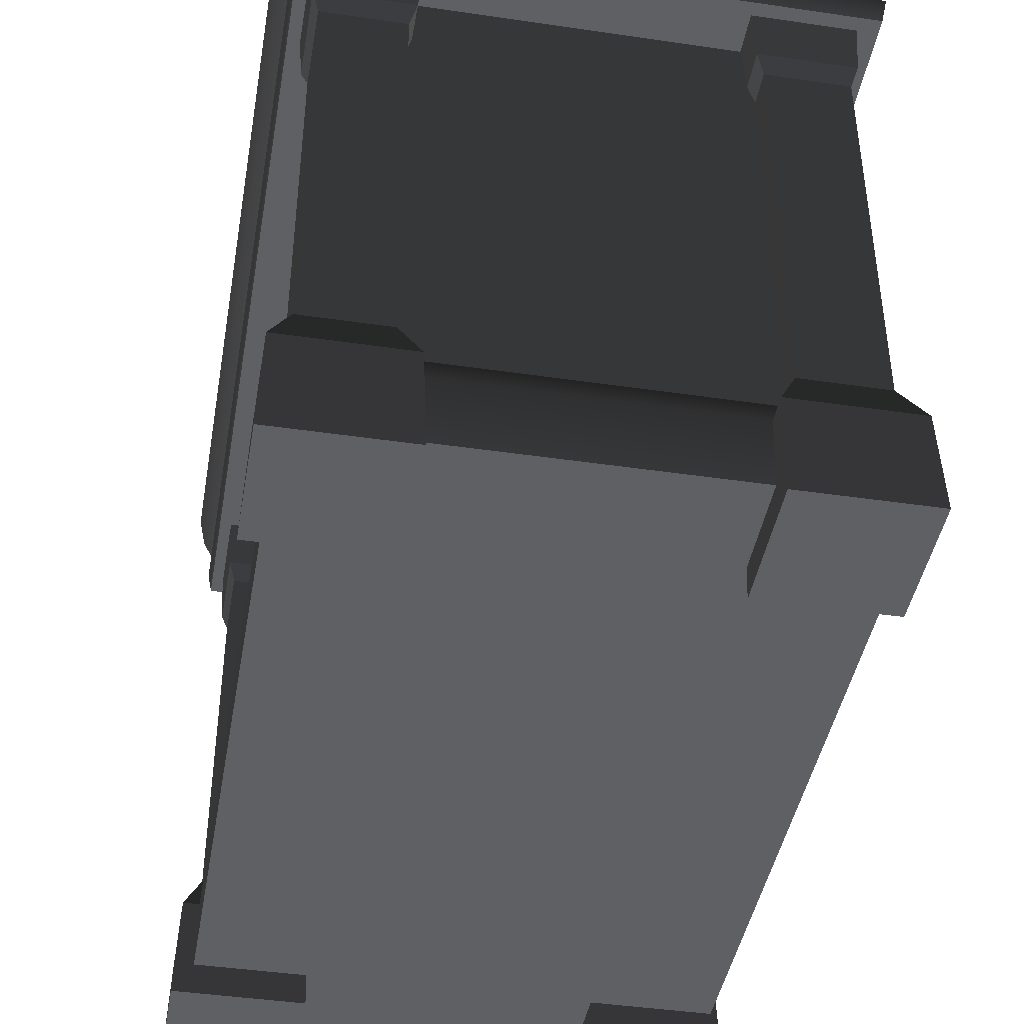
<metadata>
{"format":"obj","ext":"obj","renderer":"f3d","projection":"perspective","resolution":1024,"background":"white","views":[{"elev":-43.0,"azim":-9.9,"up":"+Y"}]}
</metadata>
<code>
v 0.4461 1.025 -1.182e-06
v 0.4459 1.025 -0.7497
v -0.4495 1.025 -0.7497
v -0.4495 1.025 -2.653e-06
v 0.4461 1.025 -1.182e-06
v -0.4495 1.025 -2.653e-06
v -0.4495 1.025 0.7497
v 0.4459 1.025 0.7497
v -0.4525 -3.627e-17 -0.7487
v -0.4476 0.1709 -0.7437
v -0.4476 0.1709 -0.5403
v -0.4525 -1.015e-17 -0.5354
v -0.2442 0.1709 -0.7437
v -0.2392 -6.238e-17 -0.7487
v -0.2392 -3.627e-17 -0.5354
v -0.2442 0.1709 -0.5403
v -0.4525 -1.015e-17 -0.5354
v -0.4476 0.1709 -0.5403
v -0.2442 0.1709 -0.5403
v -0.2392 -3.627e-17 -0.5354
v -0.2392 -6.238e-17 -0.7487
v -0.2442 0.1709 -0.7437
v -0.4476 0.1709 -0.7437
v -0.4525 -3.627e-17 -0.7487
v -0.2773 0.2463 -0.7106
v -0.2781 0.9026 -0.7097
v -0.4136 0.9026 -0.7097
v -0.4145 0.2463 -0.7106
v -0.2773 0.2463 -0.5734
v -0.2781 0.9026 -0.5743
v -0.2781 0.9026 -0.7097
v -0.2773 0.2463 -0.7106
v -0.4136 0.9026 -0.5743
v -0.2781 0.9026 -0.5743
v -0.2773 0.2463 -0.5734
v -0.4145 0.2463 -0.5734
v -0.4136 0.9026 -0.7097
v -0.4136 0.9026 -0.5743
v -0.4145 0.2463 -0.5734
v -0.4145 0.2463 -0.7106
v -0.2442 0.1709 -0.7437
v -0.2773 0.2463 -0.7106
v -0.4145 0.2463 -0.7106
v -0.4476 0.1709 -0.7437
v -0.2773 0.2463 -0.7106
v -0.2442 0.1709 -0.7437
v -0.2442 0.1709 -0.5403
v -0.2773 0.2463 -0.5734
v -0.4476 0.1709 -0.5403
v -0.4145 0.2463 -0.5734
v -0.2773 0.2463 -0.5734
v -0.2442 0.1709 -0.5403
v -0.4476 0.1709 -0.7437
v -0.4145 0.2463 -0.7106
v -0.4145 0.2463 -0.5734
v -0.4476 0.1709 -0.5403
v -0.2781 0.9026 -0.5743
v -0.2675 0.937 -0.5636
v -0.2675 0.937 -0.7204
v -0.2781 0.9026 -0.7097
v -0.4136 0.9026 -0.5743
v -0.4243 0.937 -0.5636
v -0.2675 0.937 -0.5636
v -0.2781 0.9026 -0.5743
v -0.4243 0.937 -0.7204
v -0.4243 0.937 -0.5636
v -0.4136 0.9026 -0.5743
v -0.4136 0.9026 -0.7097
v -0.2781 0.9026 -0.7097
v -0.2675 0.937 -0.7204
v -0.4243 0.937 -0.7204
v -0.4136 0.9026 -0.7097
v -0.2675 0.937 -0.7204
v -0.2622 1.026 -0.7257
v -0.4296 1.026 -0.7257
v -0.4243 0.937 -0.7204
v -0.2622 1.026 -0.7257
v -0.2675 0.937 -0.7204
v -0.2675 0.937 -0.5636
v -0.2622 1.026 -0.5583
v -0.4243 0.937 -0.5636
v -0.4296 1.026 -0.5583
v -0.2622 1.026 -0.5583
v -0.2675 0.937 -0.5636
v -0.4243 0.937 -0.7204
v -0.4296 1.026 -0.7257
v -0.4296 1.026 -0.5583
v -0.4243 0.937 -0.5636
v -0.3363 0.2463 -0.6557
v -0.3363 1.025 -0.6557
v -0.3363 1.025 -0.4909
v -0.3363 0.2463 -0.4909
v 0.3794 0.2463 -0.6557
v 0.3794 1.025 -0.6557
v -0.3363 1.025 -0.6557
v -0.3363 0.2463 -0.6557
v 0.3794 0.2463 2.239e-06
v 0.3794 1.025 2.239e-06
v 0.3794 1.025 -0.6557
v 0.3794 0.2463 -0.6557
v 0.226 0.2463 1.334e-06
v 0.226 0.2463 -0.491
v 0.226 1.025 -0.491
v 0.226 1.025 1.334e-06
v 0.226 1.025 -0.491
v 0.226 0.2463 -0.491
v -0.3363 0.2463 -0.4909
v -0.3363 1.025 -0.4909
v -0.4707 1.161 -0.7703
v 0.4694 1.161 -0.7703
v 0.4823 1.225 -0.7817
v -0.4823 1.225 -0.7817
v -0.4418 1.077 -0.7417
v 0.4391 1.077 -0.7417
v -0.4567 1.068 -0.7567
v -0.4495 1.025 -0.7497
v 0.4459 1.025 -0.7497
v 0.4538 1.068 -0.7567
v -0.4418 1.077 -0.7417
v 0.4391 1.077 -0.7417
v -0.4823 1.225 -2.846e-06
v -0.4823 1.225 -0.7817
v 0.4823 1.225 -0.7817
v 0.4823 1.225 -9.685e-07
v 0.4823 1.225 0.7816
v -0.4823 1.225 0.7817
v -0.4707 1.161 -2.778e-06
v -0.4707 1.161 -0.7703
v -0.4823 1.225 -0.7817
v -0.4823 1.225 -2.846e-06
v -0.4418 1.077 -2.607e-06
v -0.4418 1.077 -0.7417
v -0.4567 1.068 -2.695e-06
v -0.4567 1.068 -0.7567
v -0.4418 1.077 -0.7417
v -0.4418 1.077 -2.607e-06
v -0.4495 1.025 -2.653e-06
v -0.4495 1.025 -0.7497
v -0.4207 0.05349 -2.482e-06
v -0.4207 0.05349 -0.6988
v -0.4207 0.1709 -0.6988
v -0.4207 0.1709 -2.482e-06
v -0.3775 0.2463 -2.228e-06
v -0.3775 0.2463 -0.6557
v 0.4225 0.1709 -0.6988
v -0.4207 0.1709 -0.6988
v -0.4207 0.05349 -0.6988
v 0.4225 0.05349 -0.6988
v -0.3775 0.2463 -0.6557
v 0.3794 0.2463 -0.6557
v -0.3775 0.2463 -2.228e-06
v -0.3775 0.2463 -0.6557
v 0.3794 0.2463 -0.6557
v 0.3794 0.2463 -1.576e-06
v -0.3752 1.021 -0.547
v -0.3752 1.021 -0.005942
v -0.3752 0.2494 -0.005942
v -0.3752 0.2494 -0.547
v -0.3752 1.021 -0.005942
v -0.3411 1.021 -0.005941
v -0.3411 0.2494 -0.005941
v -0.3752 0.2494 -0.005942
v -0.3752 1.021 -0.547
v -0.3411 1.021 -0.547
v -0.3411 1.021 -0.005941
v -0.3752 1.021 -0.005942
v -0.3752 0.2494 -0.547
v -0.3411 0.2494 -0.547
v -0.3411 1.021 -0.547
v -0.3752 1.021 -0.547
v -0.4707 1.161 0.7703
v -0.4823 1.225 0.7817
v 0.4823 1.225 0.7816
v 0.4694 1.161 0.7703
v -0.4418 1.077 0.7417
v 0.4391 1.077 0.7417
v -0.4567 1.068 0.7567
v 0.4538 1.068 0.7567
v 0.4459 1.025 0.7497
v -0.4495 1.025 0.7497
v -0.4418 1.077 0.7417
v 0.4391 1.077 0.7417
v -0.4707 1.161 -2.778e-06
v -0.4823 1.225 -2.846e-06
v -0.4823 1.225 0.7817
v -0.4707 1.161 0.7703
v -0.4418 1.077 -2.607e-06
v -0.4418 1.077 0.7417
v -0.4567 1.068 -2.695e-06
v -0.4418 1.077 -2.607e-06
v -0.4418 1.077 0.7417
v -0.4567 1.068 0.7567
v -0.4495 1.025 -2.653e-06
v -0.4495 1.025 0.7497
v 0.4694 1.161 -1.045e-06
v 0.4823 1.225 -9.685e-07
v 0.4823 1.225 -0.7817
v 0.4694 1.161 -0.7703
v 0.4391 1.077 -1.223e-06
v 0.4391 1.077 -0.7417
v 0.4538 1.068 -1.137e-06
v 0.4391 1.077 -1.223e-06
v 0.4391 1.077 -0.7417
v 0.4538 1.068 -0.7567
v 0.4461 1.025 -1.182e-06
v 0.4459 1.025 -0.7497
v 0.4694 1.161 -1.045e-06
v 0.4694 1.161 0.7703
v 0.4823 1.225 0.7816
v 0.4823 1.225 -9.685e-07
v 0.4391 1.077 -1.223e-06
v 0.4391 1.077 0.7417
v 0.4538 1.068 -1.137e-06
v 0.4538 1.068 0.7567
v 0.4391 1.077 0.7417
v 0.4391 1.077 -1.223e-06
v 0.4461 1.025 -1.182e-06
v 0.4459 1.025 0.7497
v -0.4207 0.05349 -2.482e-06
v -0.4207 0.1709 -2.482e-06
v -0.4207 0.1709 0.6988
v -0.4207 0.05349 0.6988
v -0.3775 0.2463 -2.228e-06
v -0.3775 0.2463 0.6557
v 0.4225 0.1709 0.6988
v 0.4225 0.05349 0.6988
v -0.4207 0.05349 0.6988
v -0.4207 0.1709 0.6988
v -0.3775 0.2463 0.6557
v 0.3794 0.2463 0.6557
v -0.3775 0.2463 -2.228e-06
v 0.3794 0.2463 -1.576e-06
v 0.3794 0.2463 0.6557
v -0.3775 0.2463 0.6557
v 0.4225 0.05349 -1.321e-06
v 0.4225 0.1709 -1.321e-06
v 0.4225 0.1709 -0.6988
v 0.4225 0.05349 -0.6988
v 0.3794 0.2463 -1.576e-06
v 0.3794 0.2463 -0.6557
v 0.4225 0.05349 -1.321e-06
v 0.4225 0.05349 0.6988
v 0.4225 0.1709 0.6988
v 0.4225 0.1709 -1.321e-06
v 0.3794 0.2463 -1.576e-06
v 0.3794 0.2463 0.6557
v -0.4525 1.471e-16 0.7487
v -0.4525 1.21e-16 0.5354
v -0.4476 0.1709 0.5403
v -0.4476 0.1709 0.7437
v -0.2442 0.1709 0.7437
v -0.2442 0.1709 0.5403
v -0.2392 9.486e-17 0.5354
v -0.2392 1.21e-16 0.7487
v -0.4525 1.21e-16 0.5354
v -0.2392 9.486e-17 0.5354
v -0.2442 0.1709 0.5403
v -0.4476 0.1709 0.5403
v -0.2392 1.21e-16 0.7487
v -0.4525 1.471e-16 0.7487
v -0.4476 0.1709 0.7437
v -0.2442 0.1709 0.7437
v -0.2773 0.2463 0.7106
v -0.4145 0.2463 0.7106
v -0.4136 0.9026 0.7097
v -0.2781 0.9026 0.7097
v -0.2773 0.2463 0.5734
v -0.2773 0.2463 0.7106
v -0.2781 0.9026 0.7097
v -0.2781 0.9026 0.5743
v -0.4136 0.9026 0.5743
v -0.4145 0.2463 0.5734
v -0.2773 0.2463 0.5734
v -0.2781 0.9026 0.5743
v -0.4136 0.9026 0.7097
v -0.4145 0.2463 0.7106
v -0.4145 0.2463 0.5734
v -0.4136 0.9026 0.5743
v -0.2442 0.1709 0.7437
v -0.4476 0.1709 0.7437
v -0.4145 0.2463 0.7106
v -0.2773 0.2463 0.7106
v -0.2773 0.2463 0.7106
v -0.2773 0.2463 0.5734
v -0.2442 0.1709 0.5403
v -0.2442 0.1709 0.7437
v -0.4476 0.1709 0.5403
v -0.2442 0.1709 0.5403
v -0.2773 0.2463 0.5734
v -0.4145 0.2463 0.5734
v -0.4476 0.1709 0.7437
v -0.4476 0.1709 0.5403
v -0.4145 0.2463 0.5734
v -0.4145 0.2463 0.7106
v -0.2781 0.9026 0.5743
v -0.2781 0.9026 0.7097
v -0.2675 0.937 0.7204
v -0.2675 0.937 0.5636
v -0.4136 0.9026 0.5743
v -0.2781 0.9026 0.5743
v -0.2675 0.937 0.5636
v -0.4243 0.937 0.5636
v -0.4243 0.937 0.7204
v -0.4136 0.9026 0.7097
v -0.4136 0.9026 0.5743
v -0.4243 0.937 0.5636
v -0.2781 0.9026 0.7097
v -0.4136 0.9026 0.7097
v -0.4243 0.937 0.7204
v -0.2675 0.937 0.7204
v -0.2675 0.937 0.7204
v -0.4243 0.937 0.7204
v -0.4296 1.026 0.7257
v -0.2622 1.026 0.7257
v -0.2622 1.026 0.7257
v -0.2622 1.026 0.5583
v -0.2675 0.937 0.5636
v -0.2675 0.937 0.7204
v -0.4243 0.937 0.5636
v -0.2675 0.937 0.5636
v -0.2622 1.026 0.5583
v -0.4296 1.026 0.5583
v -0.4243 0.937 0.7204
v -0.4243 0.937 0.5636
v -0.4296 1.026 0.5583
v -0.4296 1.026 0.7257
v 0.435 -1.45e-16 -0.7487
v 0.435 -1.188e-16 -0.5354
v 0.4301 0.1709 -0.5403
v 0.4301 0.1709 -0.7437
v 0.2267 0.1709 -0.7437
v 0.2267 0.1709 -0.5403
v 0.2218 -9.272e-17 -0.5354
v 0.2218 -1.188e-16 -0.7487
v 0.435 -1.188e-16 -0.5354
v 0.2218 -9.272e-17 -0.5354
v 0.2267 0.1709 -0.5403
v 0.4301 0.1709 -0.5403
v 0.2218 -1.188e-16 -0.7487
v 0.435 -1.45e-16 -0.7487
v 0.4301 0.1709 -0.7437
v 0.2267 0.1709 -0.7437
v 0.2598 0.2463 -0.7106
v 0.397 0.2463 -0.7106
v 0.3961 0.9026 -0.7097
v 0.2607 0.9026 -0.7097
v 0.2598 0.2463 -0.5734
v 0.2598 0.2463 -0.7106
v 0.2607 0.9026 -0.7097
v 0.2607 0.9026 -0.5743
v 0.3961 0.9026 -0.5743
v 0.397 0.2463 -0.5734
v 0.2598 0.2463 -0.5734
v 0.2607 0.9026 -0.5743
v 0.3961 0.9026 -0.7097
v 0.397 0.2463 -0.7106
v 0.397 0.2463 -0.5734
v 0.3961 0.9026 -0.5743
v 0.2267 0.1709 -0.7437
v 0.4301 0.1709 -0.7437
v 0.397 0.2463 -0.7106
v 0.2598 0.2463 -0.7106
v 0.2598 0.2463 -0.7106
v 0.2598 0.2463 -0.5734
v 0.2267 0.1709 -0.5403
v 0.2267 0.1709 -0.7437
v 0.4301 0.1709 -0.5403
v 0.2267 0.1709 -0.5403
v 0.2598 0.2463 -0.5734
v 0.397 0.2463 -0.5734
v 0.4301 0.1709 -0.7437
v 0.4301 0.1709 -0.5403
v 0.397 0.2463 -0.5734
v 0.397 0.2463 -0.7106
v 0.2607 0.9026 -0.5743
v 0.2607 0.9026 -0.7097
v 0.25 0.937 -0.7204
v 0.25 0.937 -0.5636
v 0.3961 0.9026 -0.5743
v 0.2607 0.9026 -0.5743
v 0.25 0.937 -0.5636
v 0.4068 0.937 -0.5636
v 0.4068 0.937 -0.7204
v 0.3961 0.9026 -0.7097
v 0.3961 0.9026 -0.5743
v 0.4068 0.937 -0.5636
v 0.2607 0.9026 -0.7097
v 0.3961 0.9026 -0.7097
v 0.4068 0.937 -0.7204
v 0.25 0.937 -0.7204
v 0.25 0.937 -0.7204
v 0.4068 0.937 -0.7204
v 0.4121 1.026 -0.7257
v 0.2447 1.026 -0.7257
v 0.2447 1.026 -0.7257
v 0.2447 1.026 -0.5583
v 0.25 0.937 -0.5636
v 0.25 0.937 -0.7204
v 0.4068 0.937 -0.5636
v 0.25 0.937 -0.5636
v 0.2447 1.026 -0.5583
v 0.4121 1.026 -0.5583
v 0.4068 0.937 -0.7204
v 0.4068 0.937 -0.5636
v 0.4121 1.026 -0.5583
v 0.4121 1.026 -0.7257
v 0.435 3.841e-17 0.7487
v 0.4301 0.1709 0.7437
v 0.4301 0.1709 0.5403
v 0.435 1.229e-17 0.5354
v 0.2267 0.1709 0.7437
v 0.2218 6.452e-17 0.7487
v 0.2218 3.841e-17 0.5354
v 0.2267 0.1709 0.5403
v 0.435 1.229e-17 0.5354
v 0.4301 0.1709 0.5403
v 0.2267 0.1709 0.5403
v 0.2218 3.841e-17 0.5354
v 0.2218 6.452e-17 0.7487
v 0.2267 0.1709 0.7437
v 0.4301 0.1709 0.7437
v 0.435 3.841e-17 0.7487
v 0.2598 0.2463 0.7106
v 0.2607 0.9026 0.7097
v 0.3961 0.9026 0.7097
v 0.397 0.2463 0.7106
v 0.2598 0.2463 0.5734
v 0.2607 0.9026 0.5743
v 0.2607 0.9026 0.7097
v 0.2598 0.2463 0.7106
v 0.3961 0.9026 0.5743
v 0.2607 0.9026 0.5743
v 0.2598 0.2463 0.5734
v 0.397 0.2463 0.5734
v 0.3961 0.9026 0.7097
v 0.3961 0.9026 0.5743
v 0.397 0.2463 0.5734
v 0.397 0.2463 0.7106
v 0.2267 0.1709 0.7437
v 0.2598 0.2463 0.7106
v 0.397 0.2463 0.7106
v 0.4301 0.1709 0.7437
v 0.2598 0.2463 0.7106
v 0.2267 0.1709 0.7437
v 0.2267 0.1709 0.5403
v 0.2598 0.2463 0.5734
v 0.4301 0.1709 0.5403
v 0.397 0.2463 0.5734
v 0.2598 0.2463 0.5734
v 0.2267 0.1709 0.5403
v 0.4301 0.1709 0.7437
v 0.397 0.2463 0.7106
v 0.397 0.2463 0.5734
v 0.4301 0.1709 0.5403
v 0.2607 0.9026 0.5743
v 0.25 0.937 0.5636
v 0.25 0.937 0.7204
v 0.2607 0.9026 0.7097
v 0.3961 0.9026 0.5743
v 0.4068 0.937 0.5636
v 0.25 0.937 0.5636
v 0.2607 0.9026 0.5743
v 0.4068 0.937 0.7204
v 0.4068 0.937 0.5636
v 0.3961 0.9026 0.5743
v 0.3961 0.9026 0.7097
v 0.2607 0.9026 0.7097
v 0.25 0.937 0.7204
v 0.4068 0.937 0.7204
v 0.3961 0.9026 0.7097
v 0.25 0.937 0.7204
v 0.2447 1.026 0.7257
v 0.4121 1.026 0.7257
v 0.4068 0.937 0.7204
v 0.2447 1.026 0.7257
v 0.25 0.937 0.7204
v 0.25 0.937 0.5636
v 0.2447 1.026 0.5583
v 0.4068 0.937 0.5636
v 0.4121 1.026 0.5583
v 0.2447 1.026 0.5583
v 0.25 0.937 0.5636
v 0.4068 0.937 0.7204
v 0.4121 1.026 0.7257
v 0.4121 1.026 0.5583
v 0.4068 0.937 0.5636
v -0.3363 0.2463 0.6557
v -0.3363 0.2463 0.4909
v -0.3363 1.025 0.4909
v -0.3363 1.025 0.6557
v 0.3794 0.2463 0.6557
v -0.3363 0.2463 0.6557
v -0.3363 1.025 0.6557
v 0.3794 1.025 0.6557
v 0.3794 0.2463 2.239e-06
v 0.3794 0.2463 0.6557
v 0.3794 1.025 0.6557
v 0.3794 1.025 2.239e-06
v 0.226 0.2463 1.334e-06
v 0.226 1.025 1.334e-06
v 0.226 1.025 0.4909
v 0.226 0.2463 0.4909
v 0.226 1.025 0.4909
v -0.3363 1.025 0.4909
v -0.3363 0.2463 0.4909
v 0.226 0.2463 0.4909
v -0.3752 1.021 0.547
v -0.3752 0.2494 0.547
v -0.3752 0.2494 0.005933
v -0.3752 1.021 0.005933
v -0.3752 1.021 0.005933
v -0.3752 0.2494 0.005933
v -0.3411 0.2494 0.005934
v -0.3411 1.021 0.005934
v -0.3752 1.021 0.547
v -0.3752 1.021 0.005933
v -0.3411 1.021 0.005934
v -0.3411 1.021 0.547
v -0.3752 0.2494 0.547
v -0.3752 1.021 0.547
v -0.3411 1.021 0.547
v -0.3411 0.2494 0.547
v -0.4074 0.6672 0.02414
v -0.4074 0.6226 0.02414
v -0.3974 0.6275 0.03469
v -0.3974 0.6623 0.03469
v -0.3895 0.6778 0.03469
v -0.3957 0.6882 0.02406
v -0.3726 0.6788 0.03469
v -0.3726 0.6958 0.01889
v -0.4174 0.6721 0.03469
v -0.4174 0.6177 0.03469
v -0.4018 0.6985 0.03469
v -0.3726 0.7127 0.03469
v -0.4074 0.6672 0.04524
v -0.4074 0.6226 0.04524
v -0.3957 0.6882 0.04532
v -0.3726 0.6958 0.05049
v -0.3974 0.6623 0.03469
v -0.3974 0.6275 0.03469
v -0.3895 0.6778 0.03469
v -0.3726 0.6788 0.03469
v -0.4018 0.5913 0.03469
v -0.3957 0.6016 0.02406
v -0.3895 0.612 0.03469
v -0.3726 0.611 0.03469
v -0.3726 0.594 0.01889
v -0.3726 0.5771 0.03469
v -0.3957 0.6016 0.04532
v -0.3726 0.594 0.05049
v -0.3895 0.612 0.03469
v -0.3726 0.611 0.03469
v -0.4074 0.669 -0.04524
v -0.4074 0.6244 -0.04524
v -0.3974 0.6294 -0.0347
v -0.3974 0.6641 -0.03469
v -0.3895 0.6797 -0.03469
v -0.3957 0.69 -0.04533
v -0.3726 0.6807 -0.03469
v -0.3726 0.6976 -0.05049
v -0.4174 0.6739 -0.03469
v -0.4174 0.6195 -0.0347
v -0.4018 0.7003 -0.03469
v -0.3726 0.7145 -0.03469
v -0.4074 0.669 -0.02415
v -0.4074 0.6244 -0.02415
v -0.3957 0.69 -0.02407
v -0.3726 0.6976 -0.0189
v -0.3974 0.6641 -0.03469
v -0.3974 0.6294 -0.0347
v -0.3895 0.6797 -0.03469
v -0.3726 0.6807 -0.03469
v -0.4018 0.5931 -0.0347
v -0.3957 0.6034 -0.04533
v -0.3895 0.6138 -0.0347
v -0.3726 0.6128 -0.0347
v -0.3726 0.5958 -0.05049
v -0.3726 0.5789 -0.0347
v -0.3957 0.6034 -0.02407
v -0.3726 0.5958 -0.0189
v -0.3895 0.6138 -0.0347
v -0.3726 0.6128 -0.0347
v -0.2392 -6.238e-17 -0.7487
v -0.4525 -3.627e-17 -0.7487
v -0.4525 -1.015e-17 -0.5354
v -0.2392 -3.627e-17 -0.5354
v -0.2392 9.486e-17 0.5354
v -0.4525 1.21e-16 0.5354
v -0.4525 1.471e-16 0.7487
v -0.2392 1.21e-16 0.7487
v 0.2218 -9.272e-17 -0.5354
v 0.435 -1.188e-16 -0.5354
v 0.435 -1.45e-16 -0.7487
v 0.2218 -1.188e-16 -0.7487
v 0.2218 6.452e-17 0.7487
v 0.435 3.841e-17 0.7487
v 0.435 1.229e-17 0.5354
v 0.2218 3.841e-17 0.5354
v 0.4225 0.05349 -1.321e-06
v 0.4225 0.05349 -0.6988
v -0.4207 0.05349 -0.6988
v -0.4207 0.05349 -2.482e-06
v 0.4225 0.05349 -1.321e-06
v -0.4207 0.05349 -2.482e-06
v -0.4207 0.05349 0.6988
v 0.4225 0.05349 0.6988
g Drawer_01_(1)_7443_44
f 1 3 2
f 1 4 3
f 5 7 6
f 5 8 7
f 9 11 10
f 9 12 11
f 13 15 14
f 13 16 15
f 17 19 18
f 17 20 19
f 21 23 22
f 21 24 23
f 25 27 26
f 25 28 27
f 29 31 30
f 29 32 31
f 33 35 34
f 33 36 35
f 37 39 38
f 37 40 39
f 41 43 42
f 41 44 43
f 45 47 46
f 45 48 47
f 49 51 50
f 49 52 51
f 53 55 54
f 53 56 55
f 57 59 58
f 57 60 59
f 61 63 62
f 61 64 63
f 65 67 66
f 65 68 67
f 69 71 70
f 69 72 71
f 73 75 74
f 73 76 75
f 77 79 78
f 77 80 79
f 81 83 82
f 81 84 83
f 85 87 86
f 85 88 87
f 89 91 90
f 89 92 91
f 93 95 94
f 93 96 95
f 97 99 98
f 97 100 99
f 101 103 102
f 101 104 103
f 105 107 106
f 105 108 107
f 109 111 110
f 109 112 111
f 113 109 110
f 113 110 114
f 115 117 116
f 115 118 117
f 119 118 115
f 119 120 118
f 121 123 122
f 121 124 123
f 121 125 124
f 121 126 125
f 127 129 128
f 127 130 129
f 128 131 127
f 128 132 131
f 133 135 134
f 133 136 135
f 137 133 134
f 137 134 138
f 139 141 140
f 139 142 141
f 141 142 143
f 141 143 144
f 145 147 146
f 145 148 147
f 149 145 146
f 149 150 145
f 151 153 152
f 151 154 153
f 155 157 156
f 155 158 157
f 159 161 160
f 159 162 161
f 163 165 164
f 163 166 165
f 167 169 168
f 167 170 169
f 171 173 172
f 171 174 173
f 175 174 171
f 175 176 174
f 177 179 178
f 177 180 179
f 181 177 178
f 181 178 182
f 183 185 184
f 183 186 185
f 187 186 183
f 187 188 186
f 189 191 190
f 189 192 191
f 193 192 189
f 193 194 192
f 195 197 196
f 195 198 197
f 199 198 195
f 199 200 198
f 201 203 202
f 201 204 203
f 205 204 201
f 205 206 204
f 207 209 208
f 207 210 209
f 211 207 208
f 211 208 212
f 213 215 214
f 213 216 215
f 217 213 214
f 217 214 218
f 219 221 220
f 219 222 221
f 221 223 220
f 221 224 223
f 225 227 226
f 225 228 227
f 229 228 225
f 229 225 230
f 231 233 232
f 231 234 233
f 235 237 236
f 235 238 237
f 237 239 236
f 237 240 239
f 241 243 242
f 241 244 243
f 243 244 245
f 243 245 246
f 247 249 248
f 247 250 249
f 251 253 252
f 251 254 253
f 255 257 256
f 255 258 257
f 259 261 260
f 259 262 261
f 263 265 264
f 263 266 265
f 267 269 268
f 267 270 269
f 271 273 272
f 271 274 273
f 275 277 276
f 275 278 277
f 279 281 280
f 279 282 281
f 283 285 284
f 283 286 285
f 287 289 288
f 287 290 289
f 291 293 292
f 291 294 293
f 295 297 296
f 295 298 297
f 299 301 300
f 299 302 301
f 303 305 304
f 303 306 305
f 307 309 308
f 307 310 309
f 311 313 312
f 311 314 313
f 315 317 316
f 315 318 317
f 319 321 320
f 319 322 321
f 323 325 324
f 323 326 325
f 327 329 328
f 327 330 329
f 331 333 332
f 331 334 333
f 335 337 336
f 335 338 337
f 339 341 340
f 339 342 341
f 343 345 344
f 343 346 345
f 347 349 348
f 347 350 349
f 351 353 352
f 351 354 353
f 355 357 356
f 355 358 357
f 359 361 360
f 359 362 361
f 363 365 364
f 363 366 365
f 367 369 368
f 367 370 369
f 371 373 372
f 371 374 373
f 375 377 376
f 375 378 377
f 379 381 380
f 379 382 381
f 383 385 384
f 383 386 385
f 387 389 388
f 387 390 389
f 391 393 392
f 391 394 393
f 395 397 396
f 395 398 397
f 399 401 400
f 399 402 401
f 403 405 404
f 403 406 405
f 407 409 408
f 407 410 409
f 411 413 412
f 411 414 413
f 415 417 416
f 415 418 417
f 419 421 420
f 419 422 421
f 423 425 424
f 423 426 425
f 427 429 428
f 427 430 429
f 431 433 432
f 431 434 433
f 435 437 436
f 435 438 437
f 439 441 440
f 439 442 441
f 443 445 444
f 443 446 445
f 447 449 448
f 447 450 449
f 451 453 452
f 451 454 453
f 455 457 456
f 455 458 457
f 459 461 460
f 459 462 461
f 463 465 464
f 463 466 465
f 467 469 468
f 467 470 469
f 471 473 472
f 471 474 473
f 475 477 476
f 475 478 477
f 479 481 480
f 479 482 481
f 483 485 484
f 483 486 485
f 487 489 488
f 487 490 489
f 491 493 492
f 491 494 493
f 495 497 496
f 495 498 497
f 499 501 500
f 499 502 501
f 503 505 504
f 503 506 505
f 507 509 508
f 507 510 509
f 511 513 512
f 511 514 513
f 515 517 516
f 515 518 517
f 519 521 520
f 519 522 521
f 523 525 524
f 523 526 525
f 527 526 523
f 527 523 528
f 529 527 528
f 529 528 530
f 531 523 524
f 528 523 531
f 531 524 532
f 528 531 533
f 530 528 533
f 530 533 534
f 535 531 532
f 533 531 535
f 535 532 536
f 533 535 537
f 534 533 537
f 534 537 538
f 539 535 536
f 537 535 539
f 539 536 540
f 537 539 541
f 538 537 541
f 538 541 542
f 543 536 532
f 544 543 532
f 544 532 524
f 545 544 524
f 545 524 525
f 546 544 545
f 546 547 544
f 547 543 544
f 547 548 543
f 543 549 536
f 548 549 543
f 549 540 536
f 548 550 549
f 549 551 540
f 550 551 549
f 550 552 551
f 553 555 554
f 553 556 555
f 557 556 553
f 557 553 558
f 559 557 558
f 559 558 560
f 561 553 554
f 558 553 561
f 561 554 562
f 558 561 563
f 560 558 563
f 560 563 564
f 565 561 562
f 563 561 565
f 565 562 566
f 563 565 567
f 564 563 567
f 564 567 568
f 569 565 566
f 567 565 569
f 569 566 570
f 567 569 571
f 568 567 571
f 568 571 572
f 573 566 562
f 574 573 562
f 574 562 554
f 575 574 554
f 575 554 555
f 576 574 575
f 576 577 574
f 577 573 574
f 577 578 573
f 573 579 566
f 578 579 573
f 579 570 566
f 578 580 579
f 579 581 570
f 580 581 579
f 580 582 581
f 583 585 584
f 583 586 585
f 587 589 588
f 587 590 589
f 591 593 592
f 591 594 593
f 595 597 596
f 595 598 597
f 599 601 600
f 599 602 601
f 603 605 604
f 603 606 605

</code>
